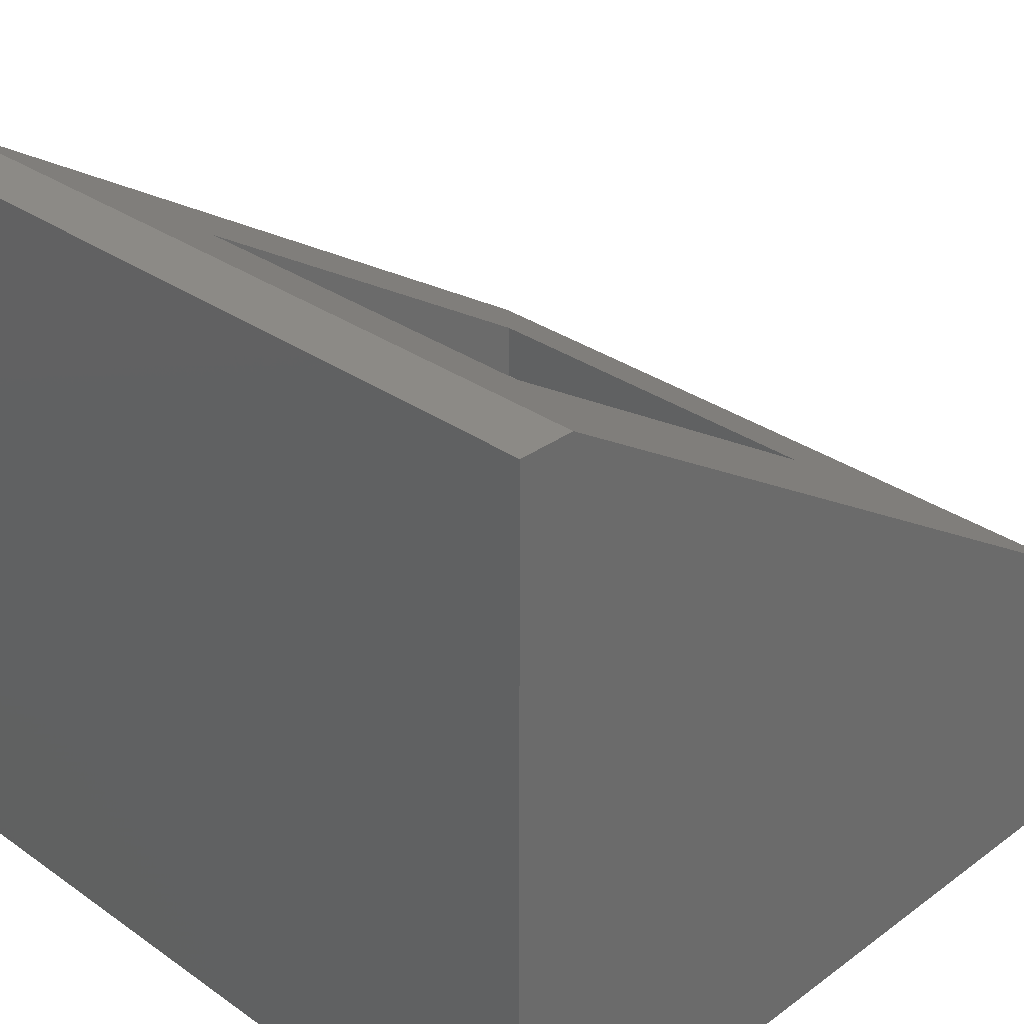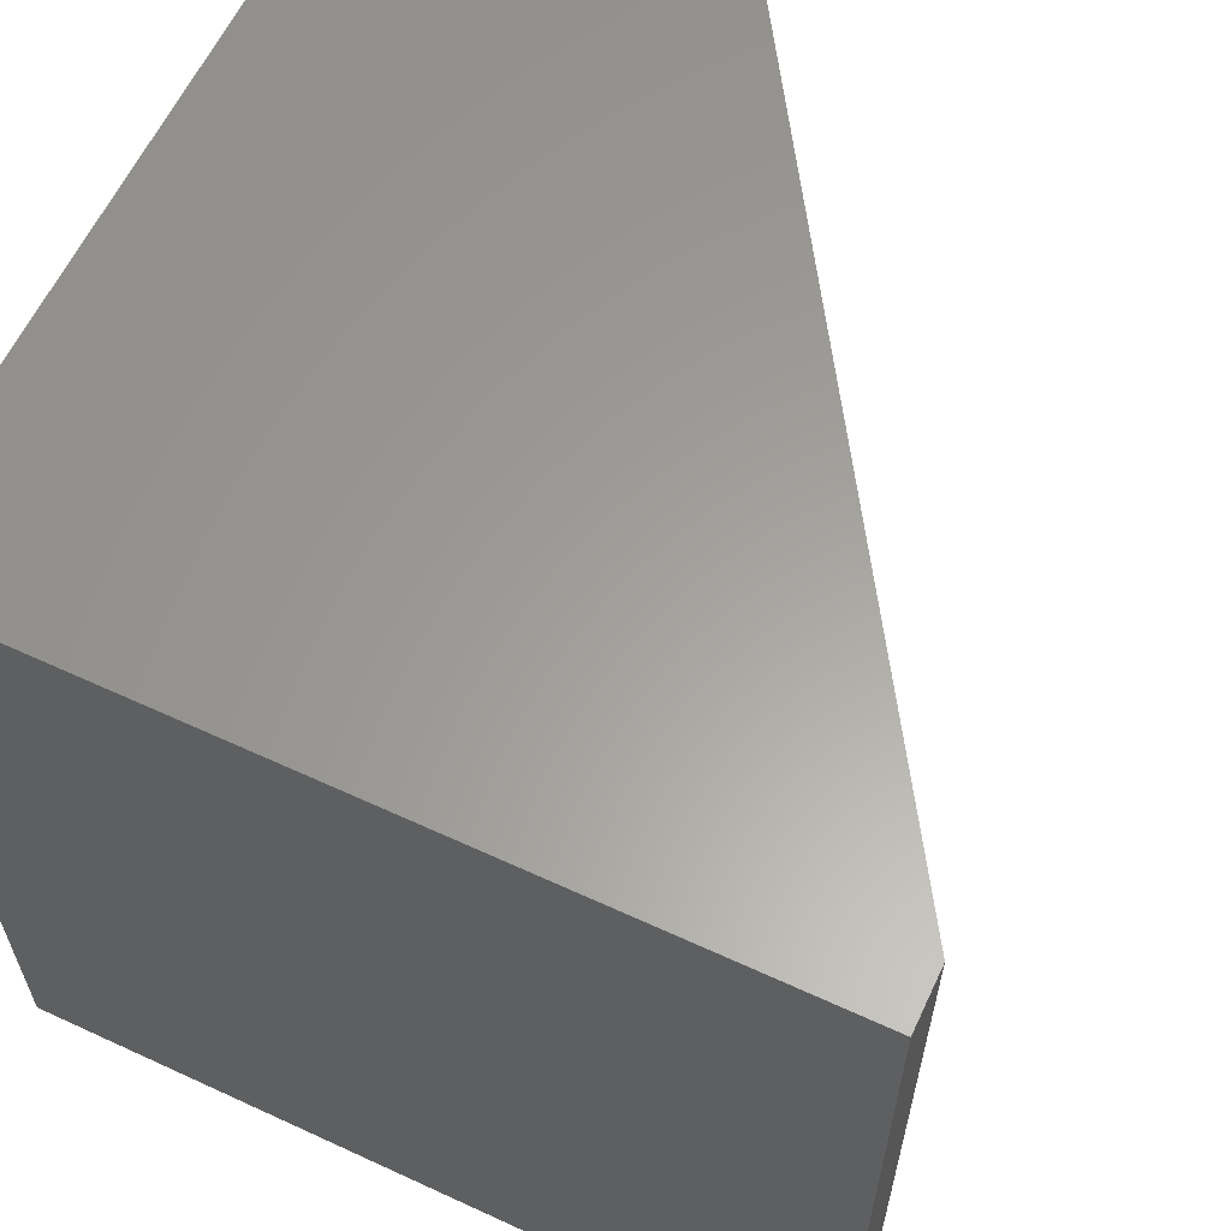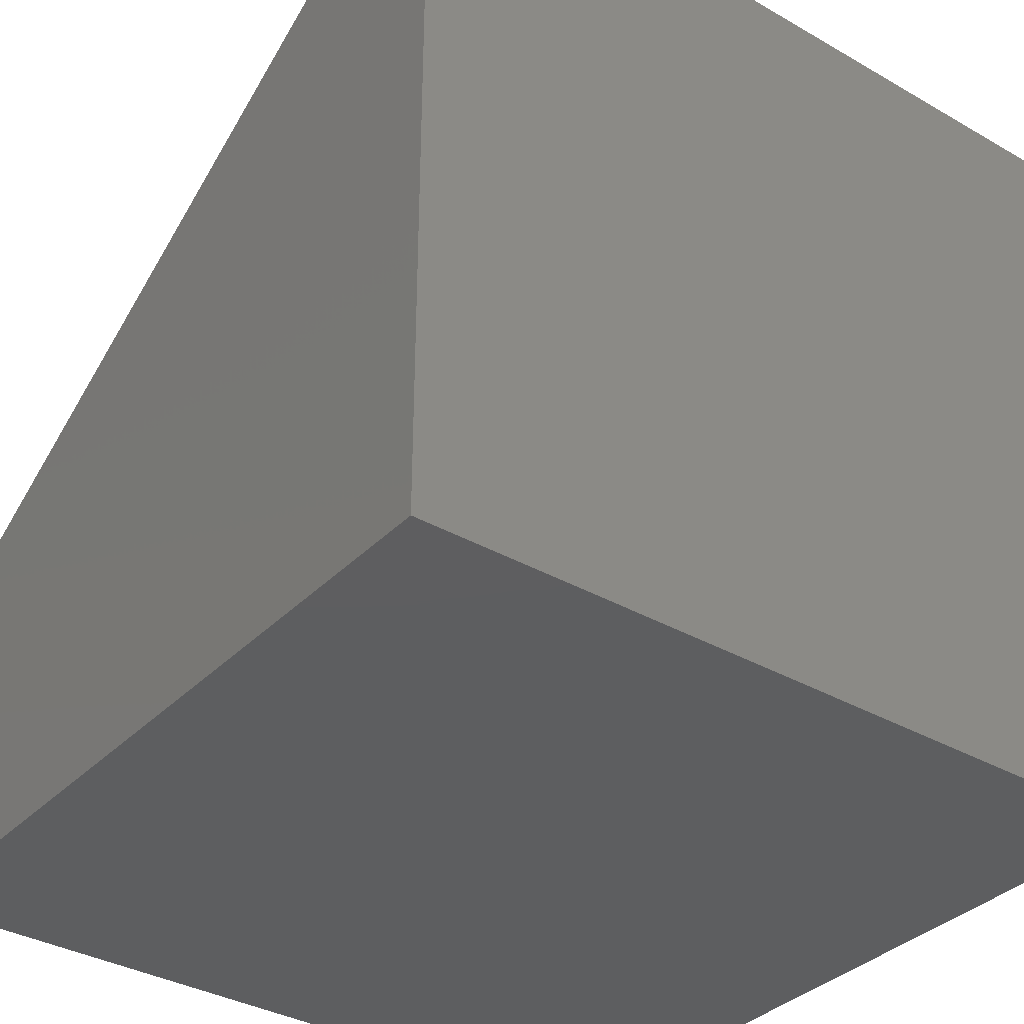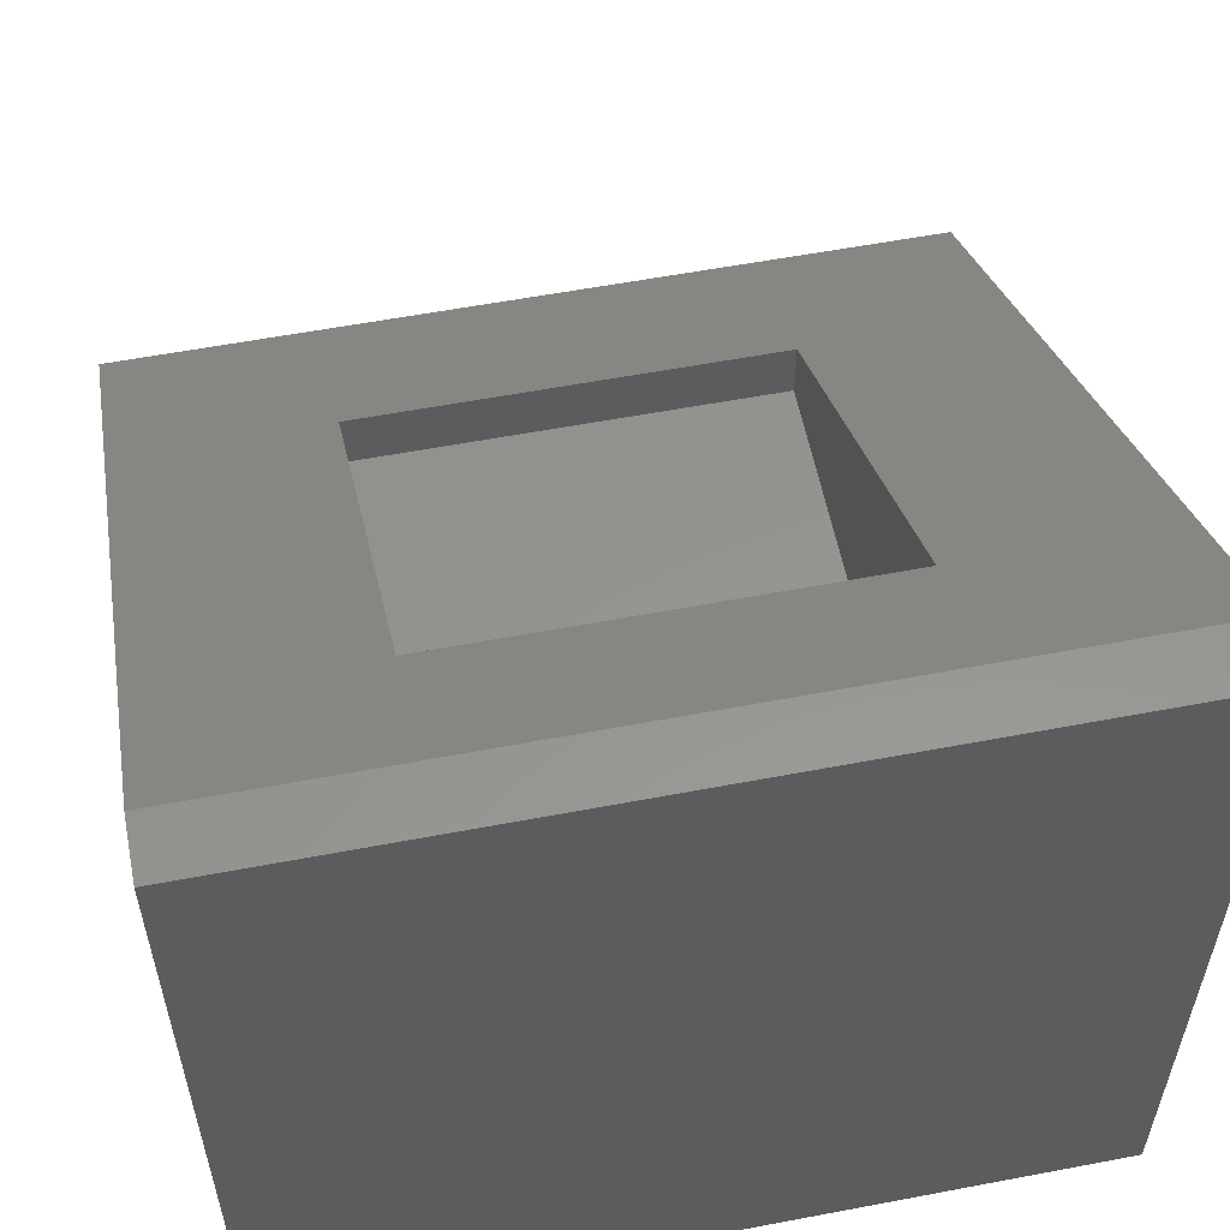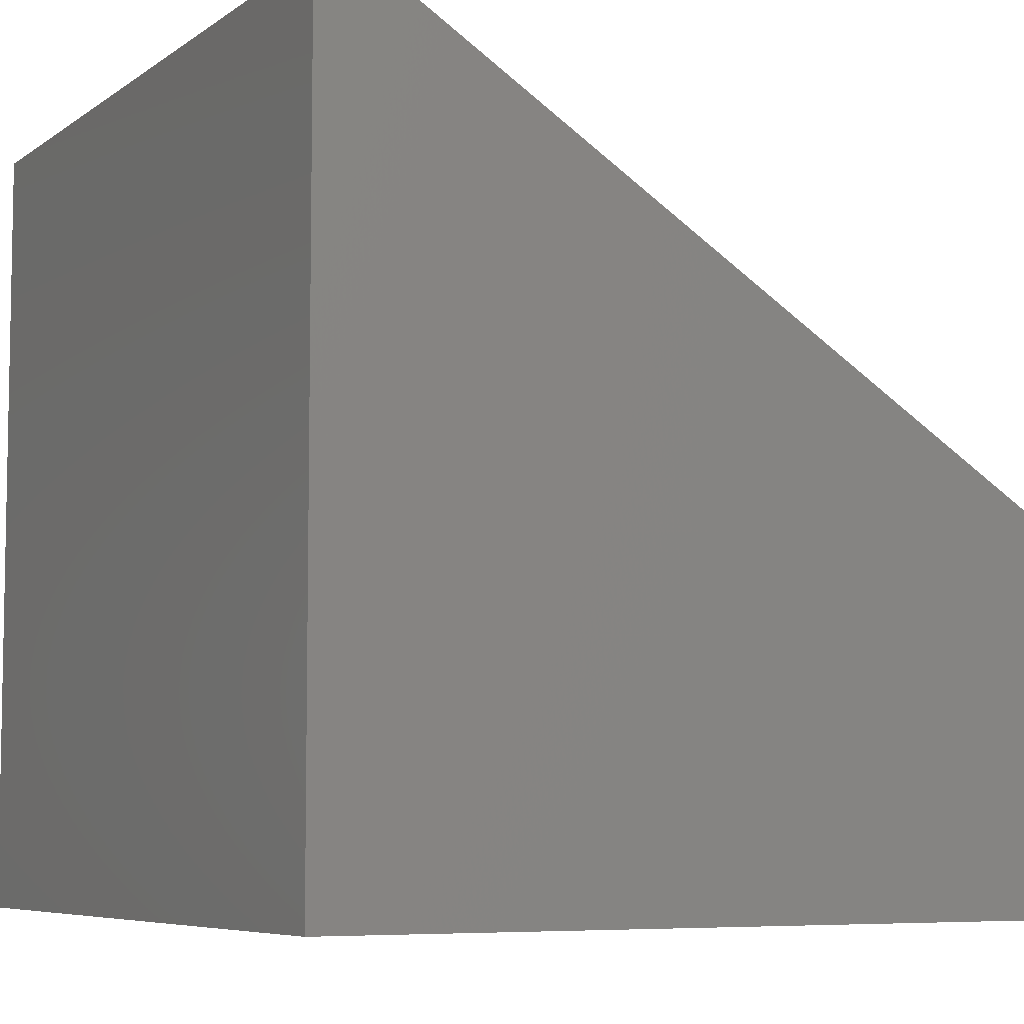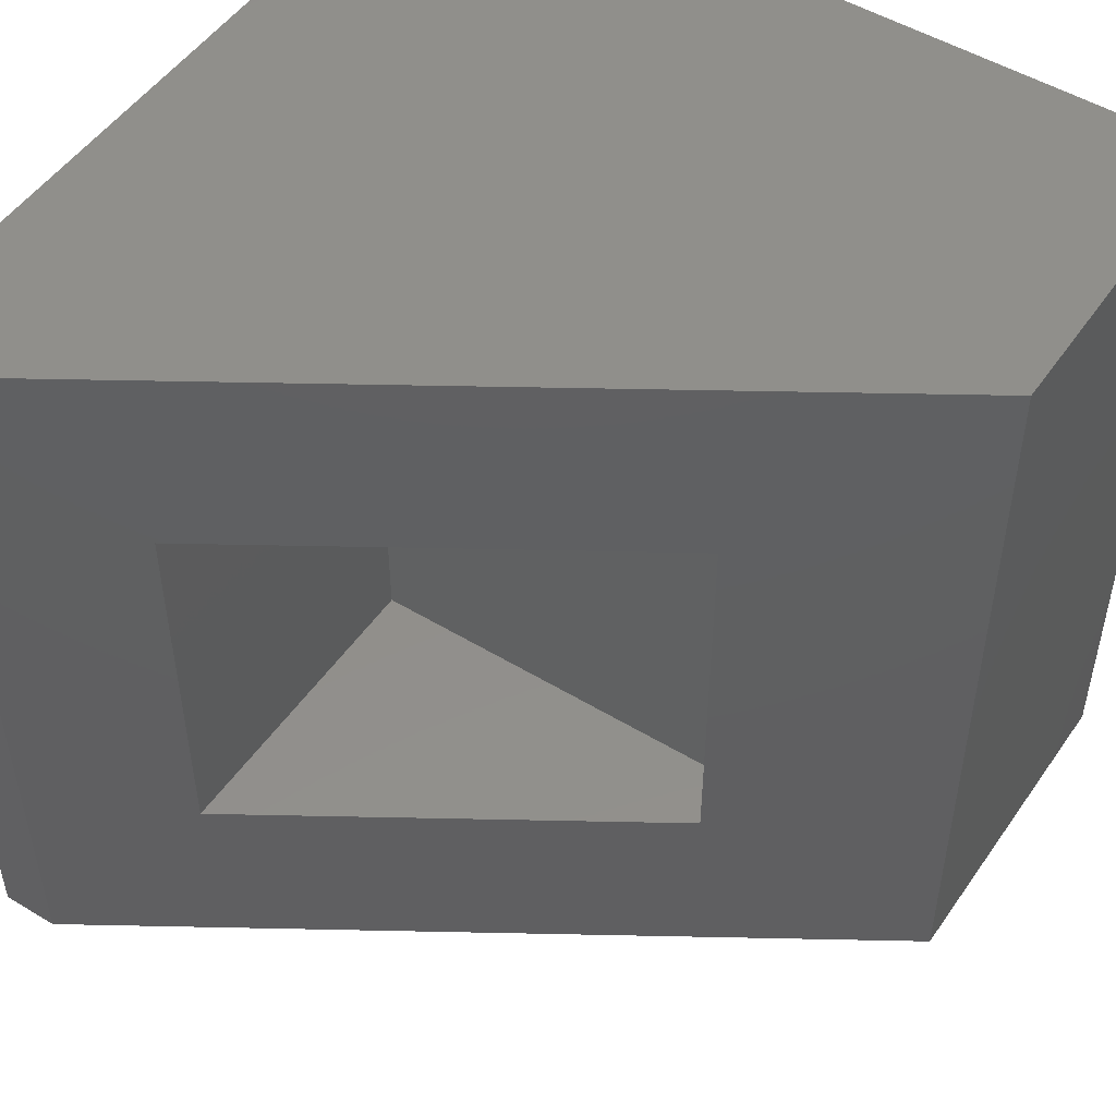
<metadata>
{"format":"stl","ext":"stl","renderer":"f3d","projection":"perspective","resolution":1024,"background":"white","views":[{"elev":32.0,"azim":-45.6,"up":"+Z"},{"elev":61.2,"azim":-64.8,"up":"+Y"},{"elev":-35.3,"azim":-127.3,"up":"+Z"},{"elev":57.2,"azim":-101.2,"up":"+Z"},{"elev":-6.6,"azim":-28.2,"up":"+Z"},{"elev":50.5,"azim":33.5,"up":"+Y"}]}
</metadata>
<code>
# stl→obj: 18 verts, 32 faces
v 0.1875 0.1875 0.6664
v 0.5625 0.1875 0.4305
v 0.1875 0.1875 0.375
v 0.5625 0.1875 0.375
v 0.5625 0.5625 0.4305
v 0.5625 0.5625 0.375
v 0.1875 0.5625 0.6664
v 0.1875 0.5625 0.375
v 0.75 0.75 0.3125
v 0.75 0 0.3125
v 0.05469 0 0.75
v 0.05469 0.75 0.75
v 0 0 0.75
v 0 0.75 0.75
v 0.75 0.75 0
v 0 0.75 0
v 0.75 0 0
v 0 0 0
f 1 2 3
f 3 2 4
f 2 5 4
f 4 5 6
f 5 7 6
f 6 7 8
f 7 1 8
f 8 1 3
f 9 2 10
f 10 2 1
f 10 1 11
f 2 9 5
f 5 9 12
f 5 12 7
f 7 12 11
f 7 11 1
f 3 4 8
f 8 4 6
f 13 11 14
f 14 11 12
f 15 16 9
f 9 16 14
f 9 14 12
f 17 15 10
f 10 15 9
f 18 17 13
f 13 17 10
f 13 10 11
f 18 16 17
f 17 16 15
f 16 18 14
f 14 18 13

</code>
